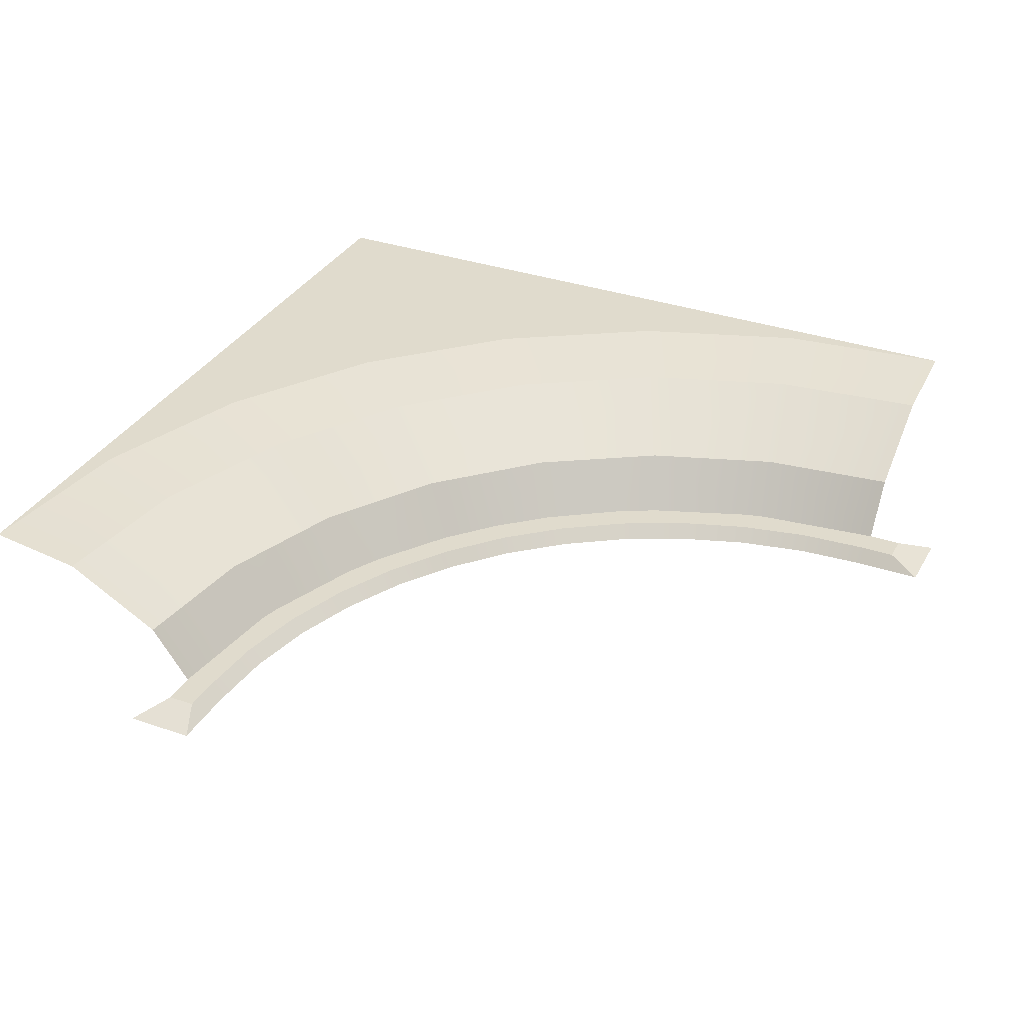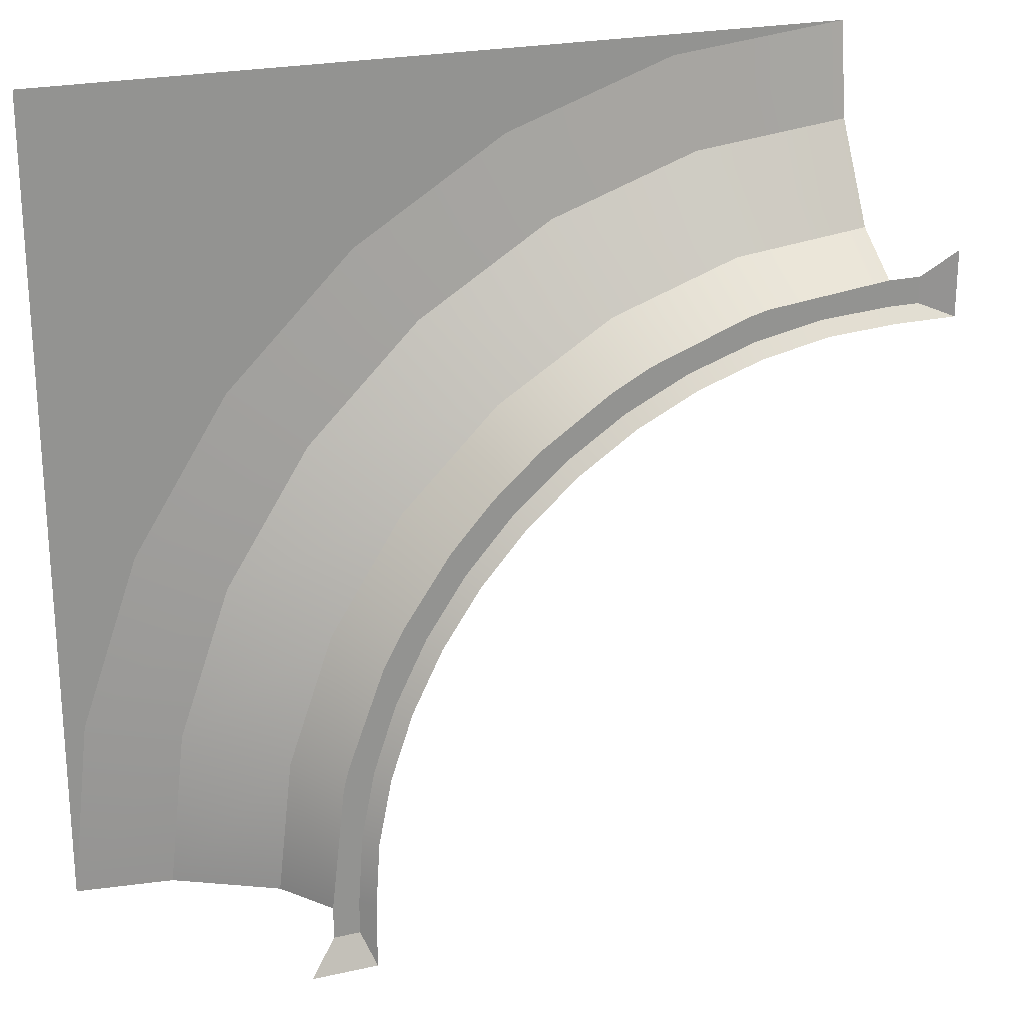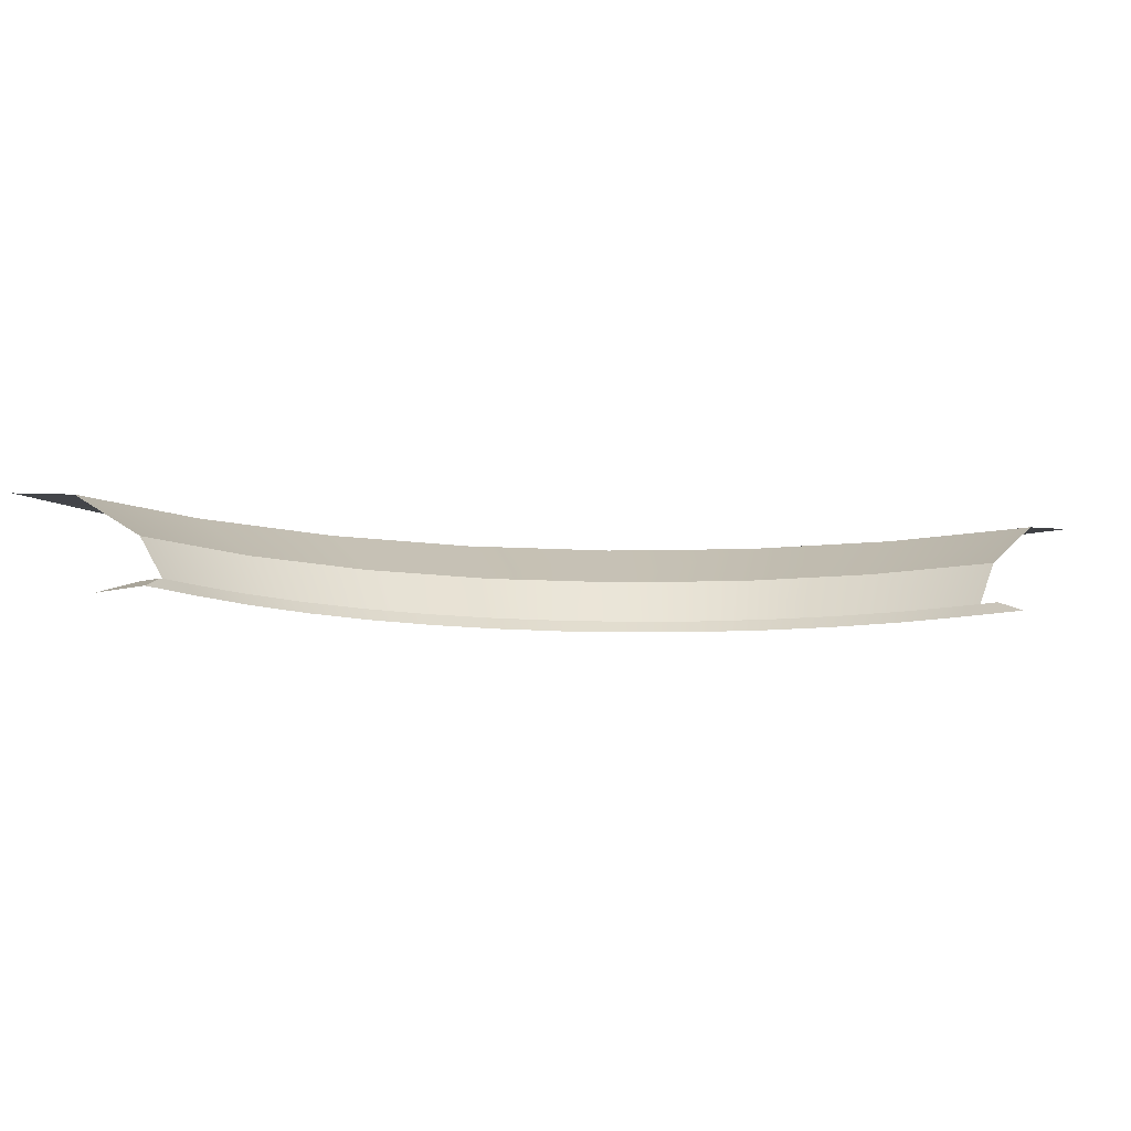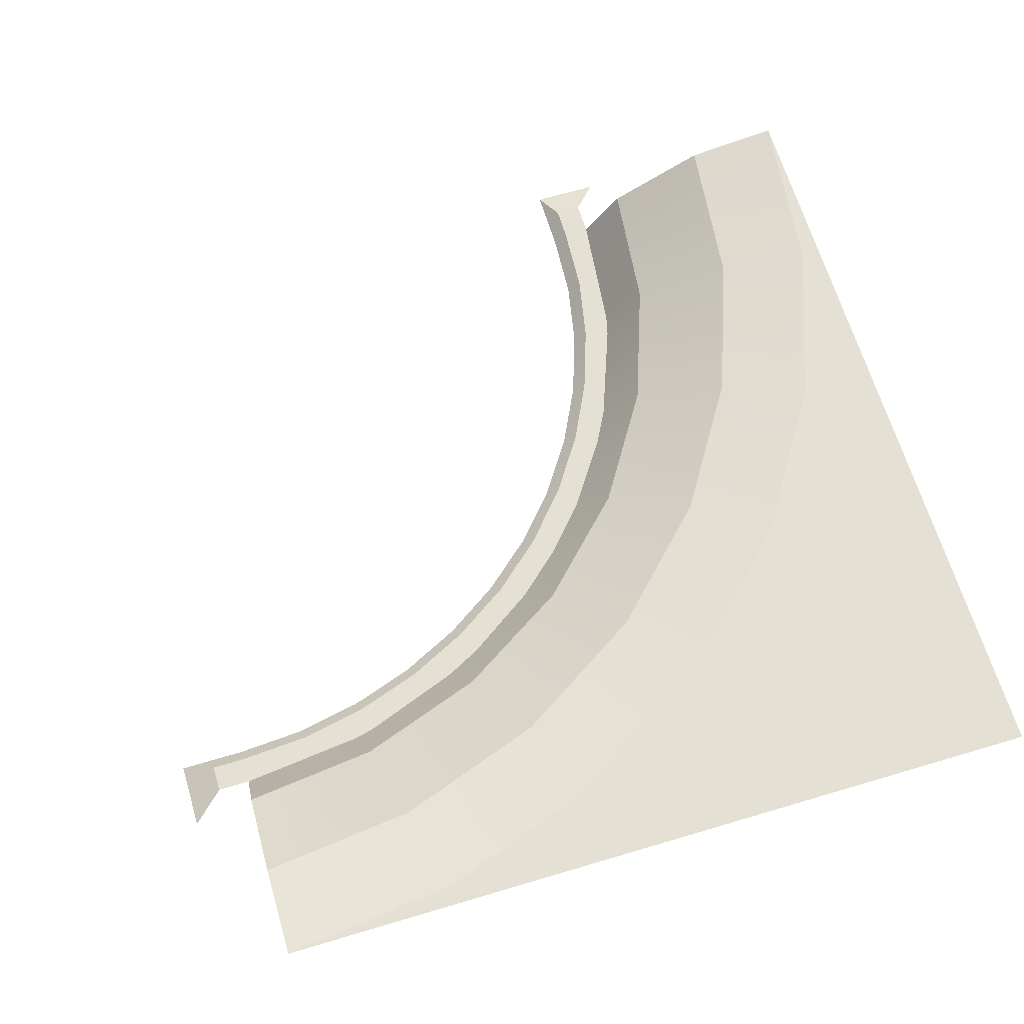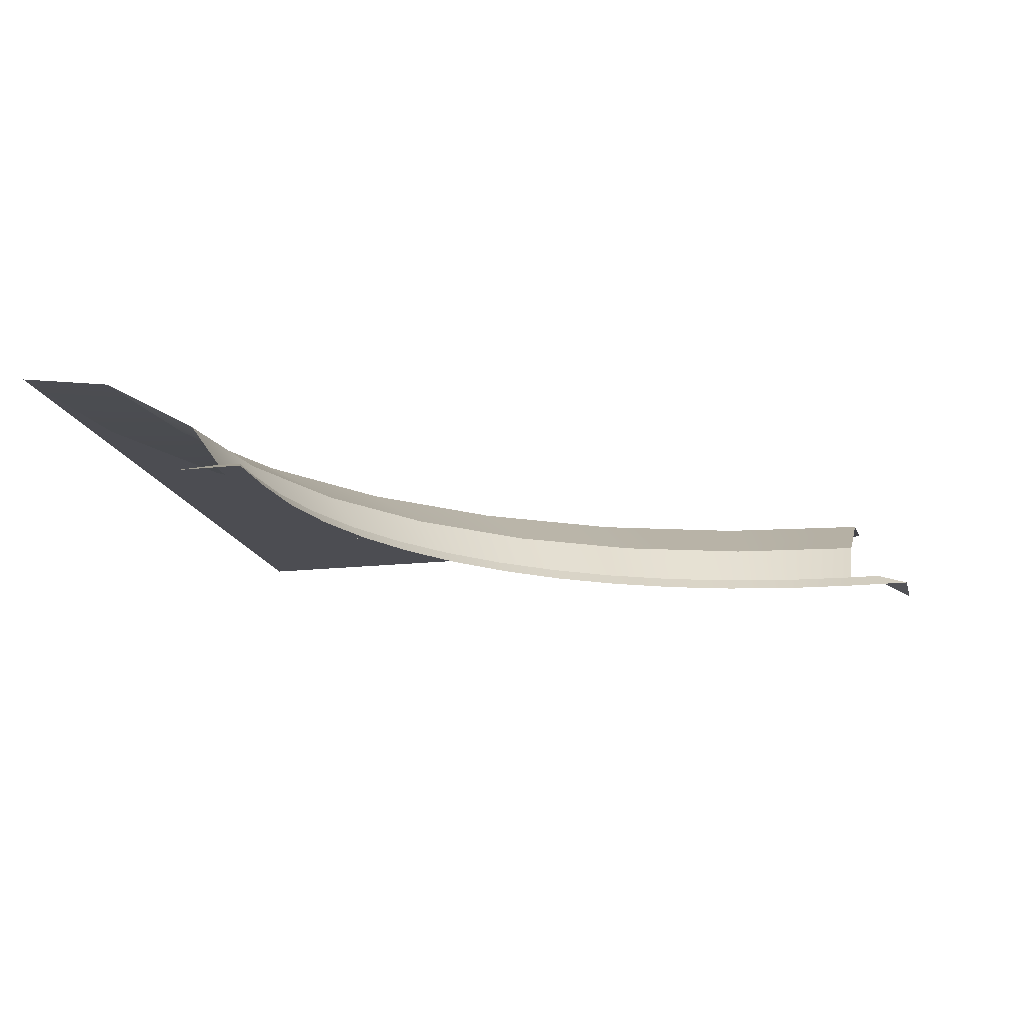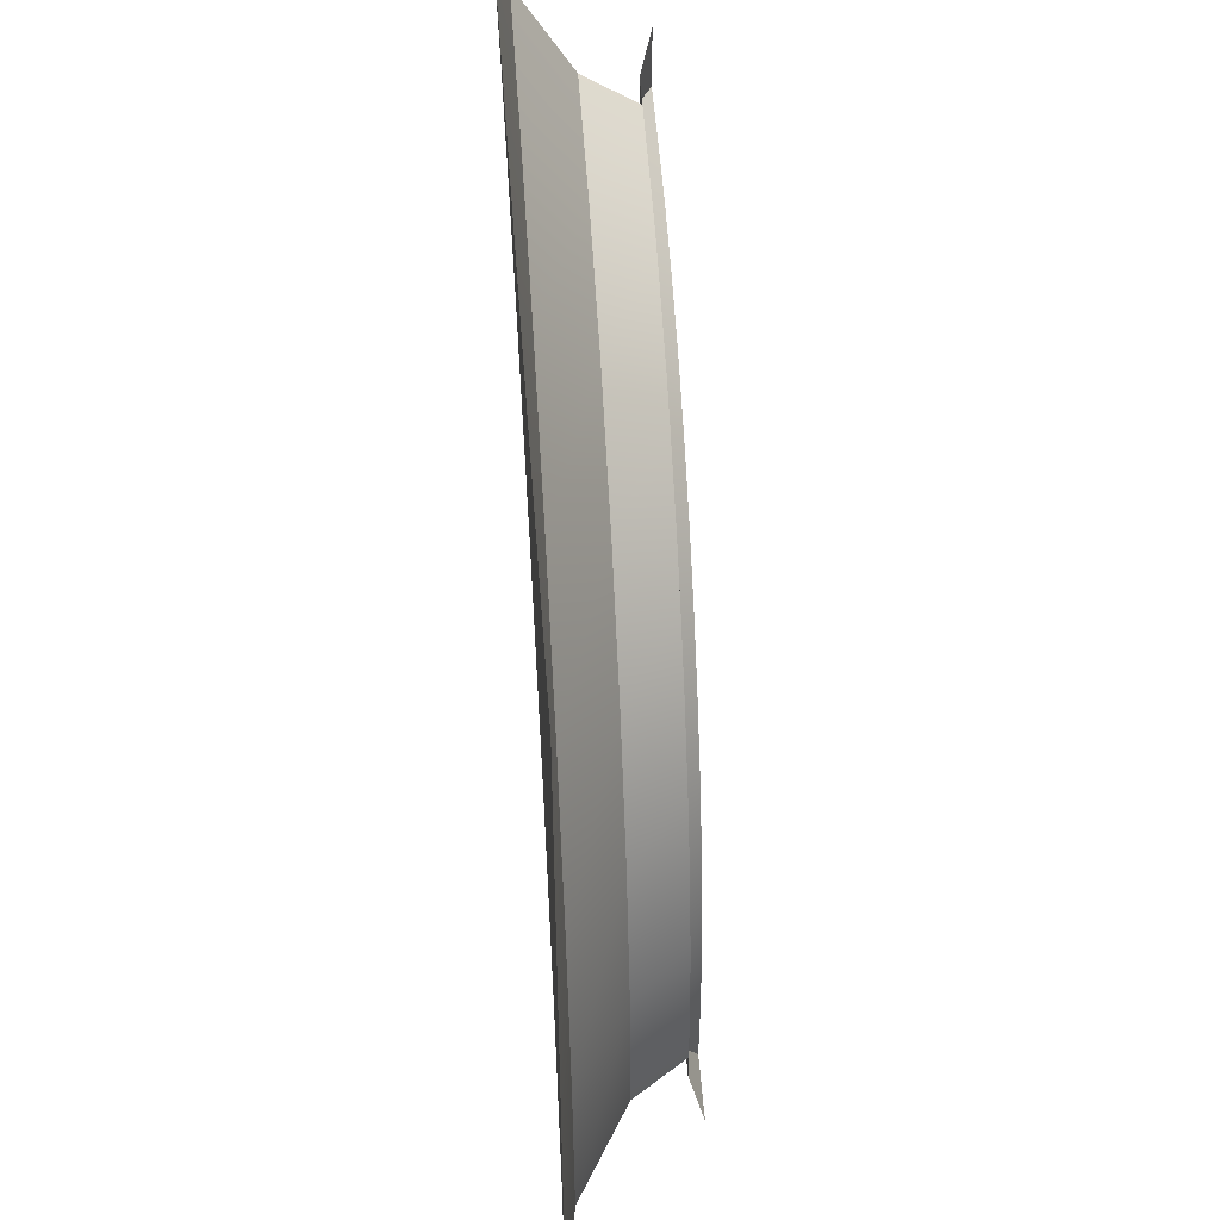
<metadata>
{"format":"obj","ext":"obj","renderer":"f3d","projection":"perspective","resolution":1024,"background":"white","views":[{"elev":33.3,"azim":115.4,"up":"+Y"},{"elev":23.1,"azim":-20.9,"up":"+Z"},{"elev":-10.6,"azim":125.6,"up":"+Y"},{"elev":65.8,"azim":-106.7,"up":"+Y"},{"elev":-16.4,"azim":103.1,"up":"+Y"},{"elev":51.9,"azim":-94.1,"up":"+Z"}]}
</metadata>
<code>
o object1
g object1
v 0.9898 0.25 0.7354
v 1.5 0.25 0.7929
v 1.5 0.05 0.65
v 1.022 0.05 0.5961
v 0.9435 0.05 0.5767
v 0.5671 0.05 0.4371
v 0.5051 0.25 0.5658
v 0.0704 0.25 0.2927
v 0.425 0.05 0.362
v 0.1595 0.05 0.1809
v -0.2927 0.25 -0.0704
v -0.02028 0.05 0.02028
v -0.1809 0.05 -0.1595
v -0.5658 0.25 -0.5051
v -0.362 0.05 -0.425
v -0.4371 0.05 -0.5671
v -0.7354 0.25 -0.9898
v -0.5767 0.05 -0.9435
v -0.5961 0.05 -1.022
v -0.65 0.05 -1.5
v -0.7929 0.25 -1.5
v 0.475 0.05 0.2754
v 0.9694 0.05 0.4801
v 0.7155 0.05 0.394
v 0.7346 0 0.3478
v 0.5 0 0.2321
v 0.9824 0 0.4319
v 0.2825 0 0.08671
v 0.08579 0 -0.08579
v 0.05043 0.05 -0.05043
v 0.252 0.05 0.1264
v -0.08671 0 -0.2825
v -0.2321 0 -0.5
v -0.2754 0.05 -0.475
v -0.1264 0.05 -0.252
v -0.3478 0 -0.7346
v -0.4319 0 -0.9824
v -0.4801 0.05 -0.9694
v -0.394 0.05 -0.7155
v -0.4829 0 -1.239
v -0.5 -0 -1.5
v -0.55 0.05 -1.5
v -0.5325 0.05 -1.232
v -0.55 0.05 -1.625
v -0.5 -0 -1.75
v -0.75 0 -1.75
v -0.65 0.05 -1.625
v 1.239 0 0.4829
v 1.232 0.05 0.5325
v 1.5 0.05 0.55
v 1.5 -0 0.5
v 1.625 0.05 0.55
v 1.75 -0 0.5
v 1.75 0 0.75
v 1.625 0.05 0.65
v 0.9103 0.45 1.084
v 1.5 0.45 1.15
v 0.3502 0.45 0.8876
v -0.1522 0.45 0.5719
v -0.5719 0.45 0.1522
v -0.8876 0.45 -0.3502
v -1.084 0.45 -0.9103
v -1.15 0.45 -1.5
v 0.8324 0.5 1.425
v 1.5 0.5 1.5
v 0.1983 0.5 1.203
v -0.3705 0.5 0.8455
v -0.8455 0.5 0.3705
v -1.203 0.5 -0.1983
v -1.425 0.5 -0.8324
v -1.5 0.5 -1.5
v -1.5 0.5 1.5
f 1 2 3
f 5 7 1
f 8 7 9
f 11 8 12
f 14 11 15
f 17 14 18
f 20 21 17
f 19 20 17
f 18 19 17
f 14 16 18
f 15 16 14
f 11 13 15
f 12 13 11
f 8 10 12
f 9 10 8
f 7 6 9
f 5 6 7
f 1 4 5
f 1 3 4
f 22 9 6
f 5 24 6
f 50 55 52
f 50 3 55
f 5 23 24
f 13 30 35
f 35 34 15
f 19 38 43
f 43 42 20
f 43 20 19
f 19 18 38
f 35 15 13
f 13 12 30
f 24 22 6
f 23 5 4
f 4 3 49
f 3 50 49
f 49 23 4
f 9 31 10
f 30 12 10
f 16 34 39
f 39 38 18
f 44 47 20
f 44 20 42
f 39 18 16
f 16 15 34
f 31 30 10
f 9 22 31
f 25 26 24
f 24 23 27
f 51 52 53
f 51 50 52
f 35 29 32
f 33 34 35
f 43 37 40
f 40 41 42
f 40 42 43
f 43 38 37
f 32 33 35
f 35 30 29
f 26 22 24
f 24 27 25
f 48 27 49
f 50 51 48
f 49 50 48
f 27 23 49
f 31 26 28
f 29 30 31
f 39 33 36
f 37 38 39
f 44 42 41
f 45 44 41
f 36 37 39
f 39 34 33
f 28 29 31
f 31 22 26
f 47 44 45
f 47 45 46
f 54 53 55
f 53 52 55
f 56 57 2
f 58 56 1
f 59 58 7
f 60 59 8
f 61 60 11
f 62 61 14
f 17 63 62
f 17 21 63
f 62 14 17
f 61 11 14
f 60 8 11
f 59 7 8
f 58 1 7
f 56 2 1
f 64 65 57
f 66 64 56
f 67 66 58
f 68 67 59
f 69 68 60
f 70 69 61
f 62 71 70
f 62 63 71
f 70 61 62
f 69 60 61
f 68 59 60
f 67 58 59
f 66 56 58
f 64 57 56
f 70 71 72
f 65 64 72
f 64 66 72
f 66 67 72
f 67 68 72
f 68 69 72
f 69 70 72

</code>
